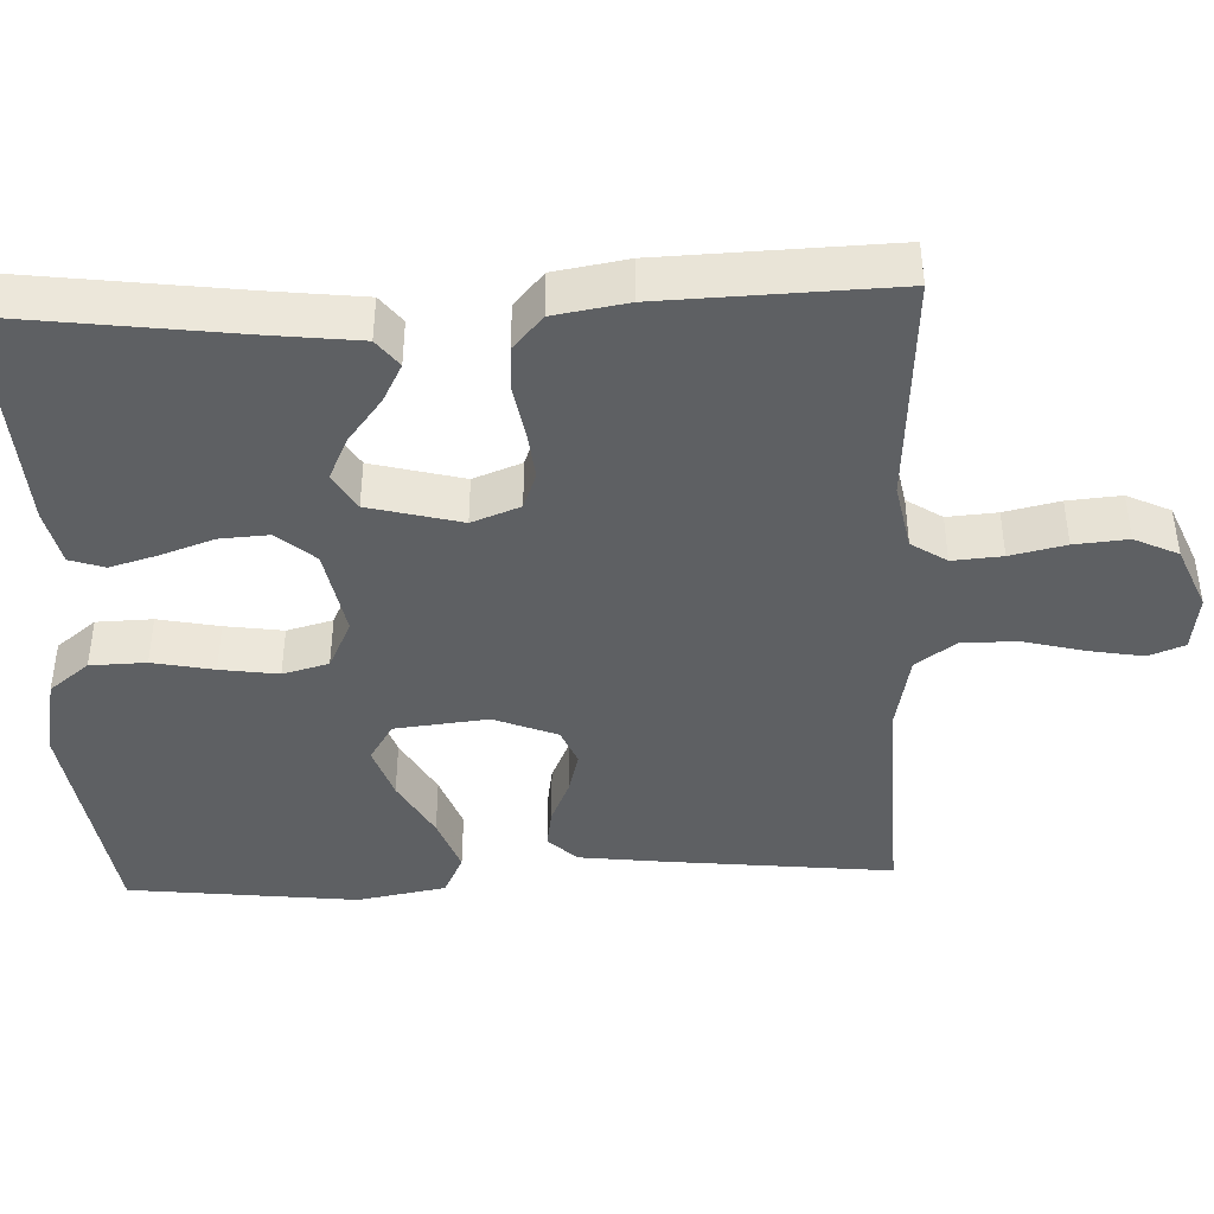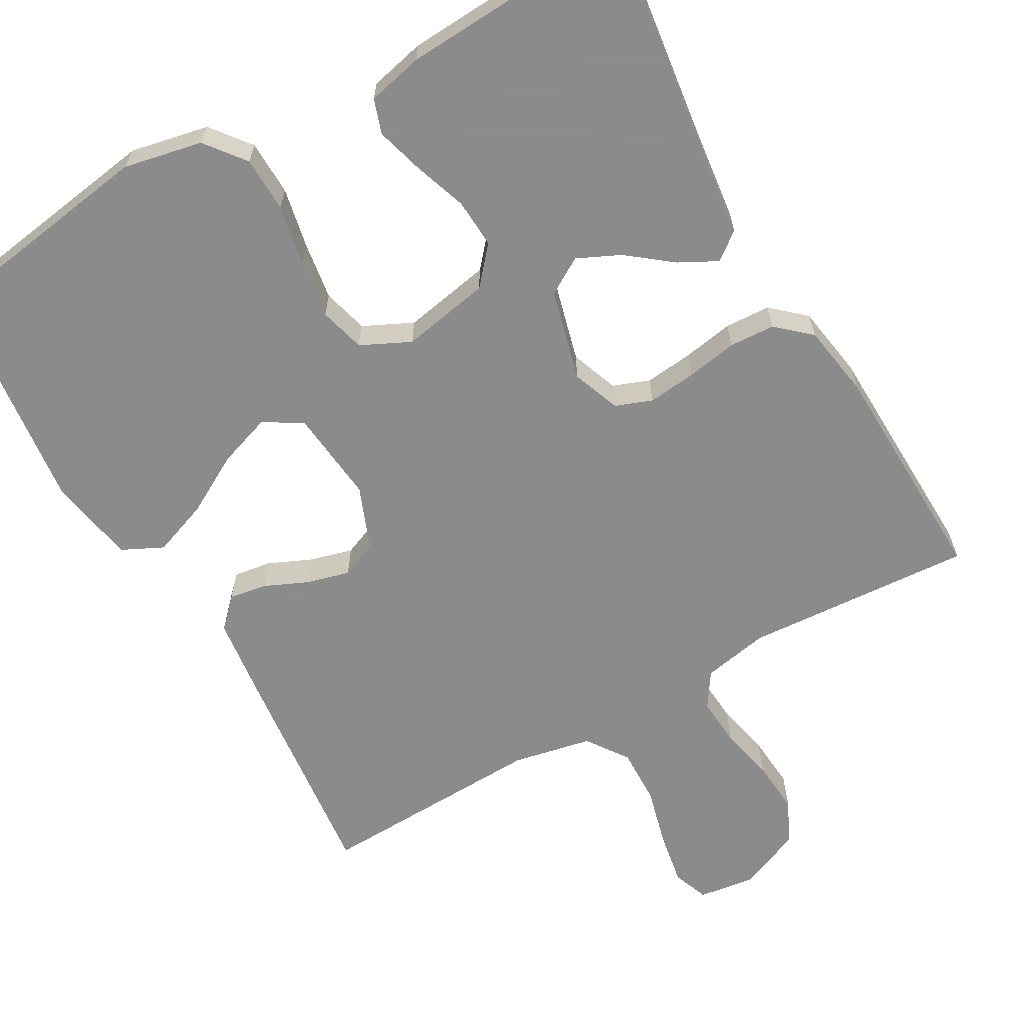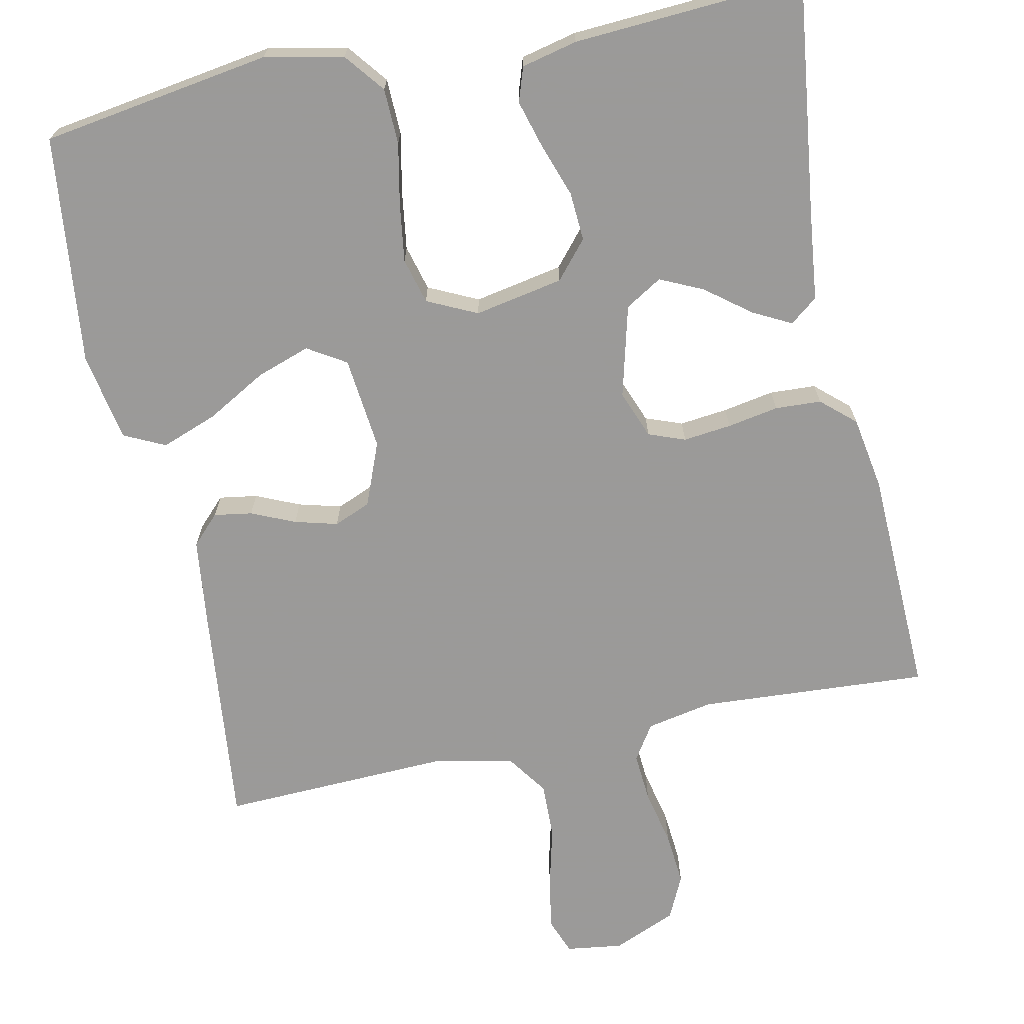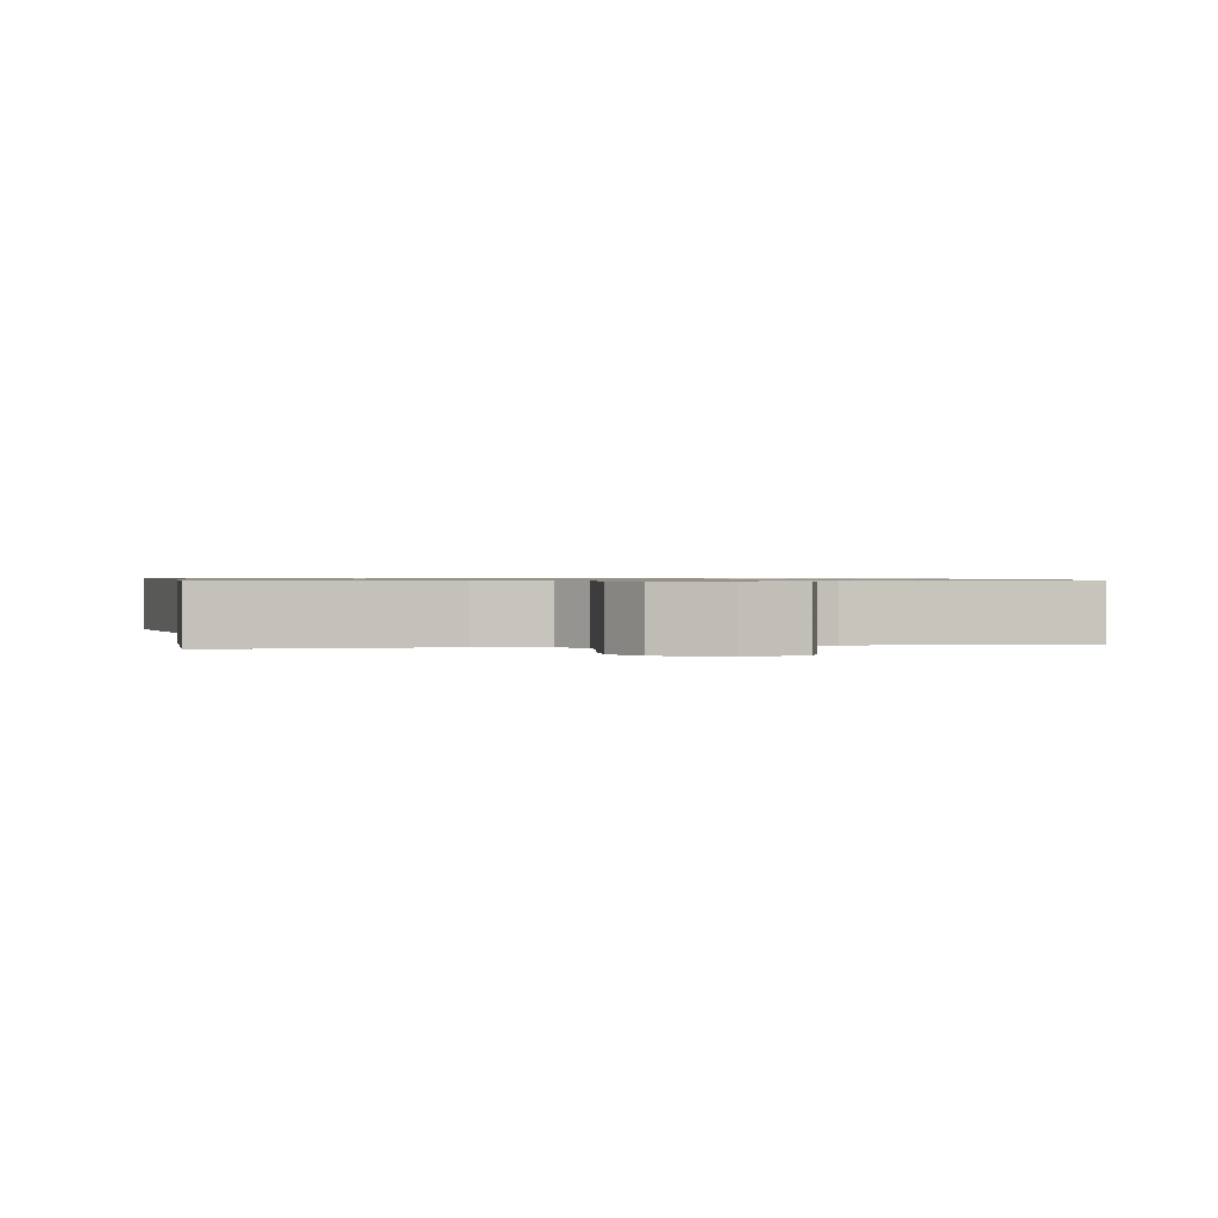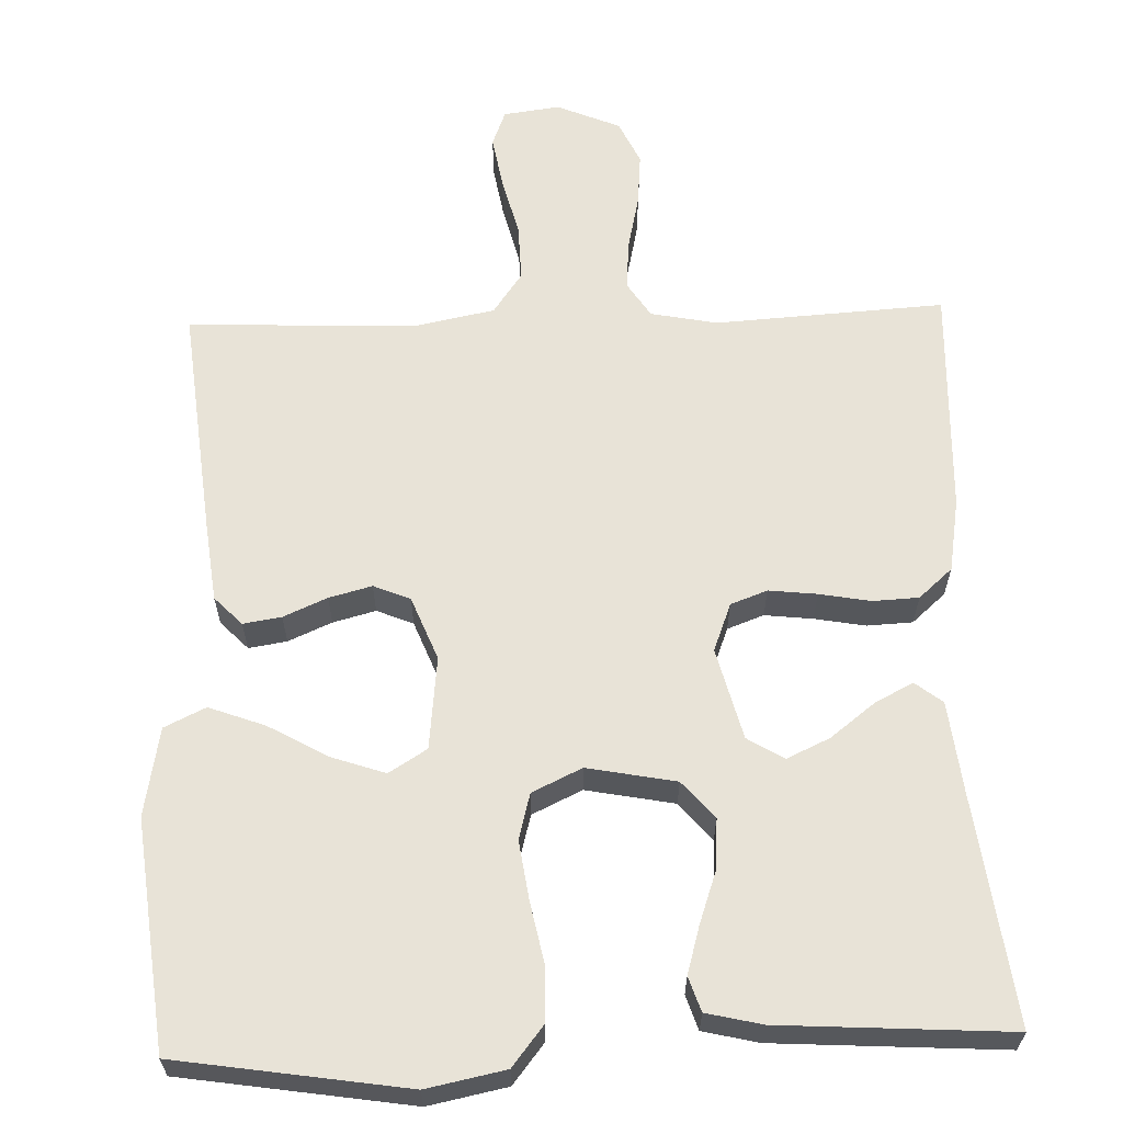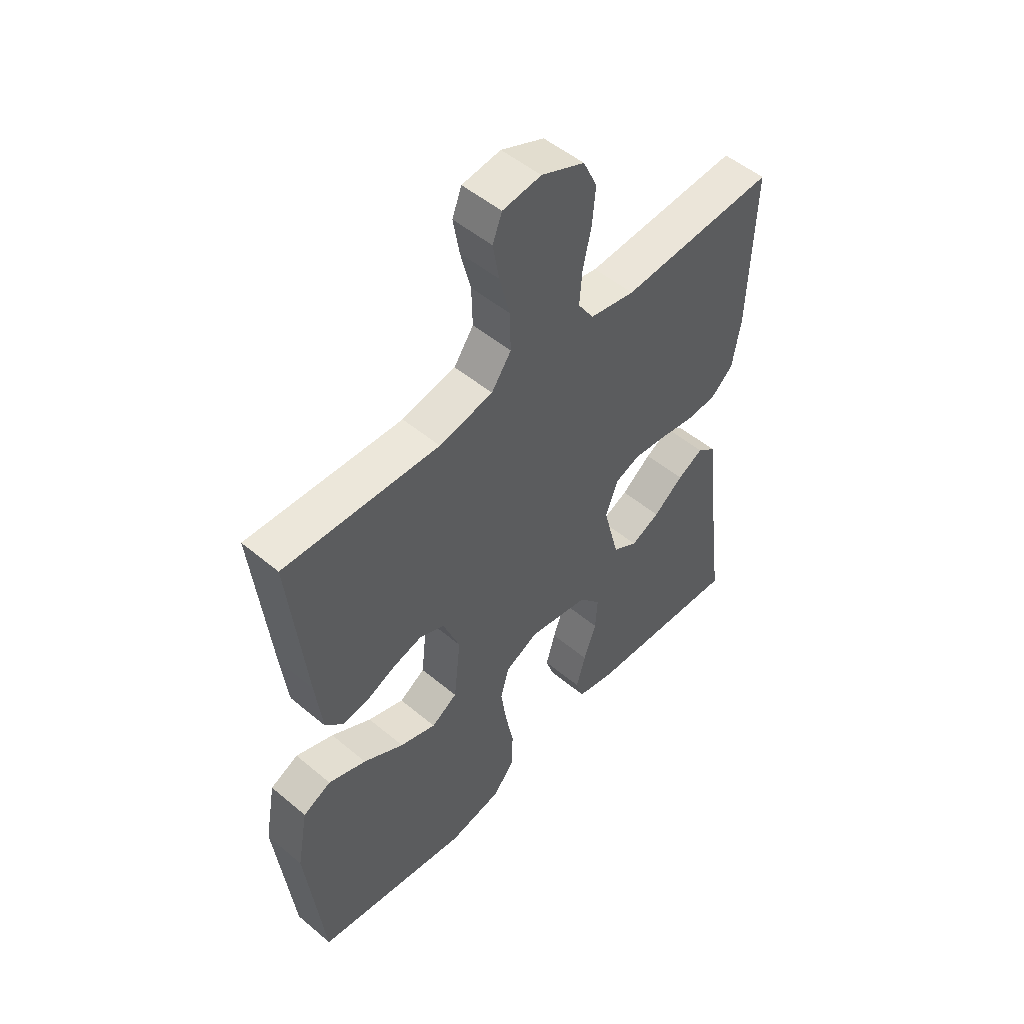
<metadata>
{"format":"obj","ext":"obj","renderer":"f3d","projection":"perspective","resolution":1024,"background":"white","views":[{"elev":-42.5,"azim":-87.6,"up":"+Y"},{"elev":-64.0,"azim":-150.5,"up":"+Y"},{"elev":-69.5,"azim":-168.1,"up":"+Y"},{"elev":0.8,"azim":-11.5,"up":"+Y"},{"elev":62.4,"azim":178.2,"up":"+Y"},{"elev":51.2,"azim":132.3,"up":"+Z"}]}
</metadata>
<code>
v -0.5 0.07 -0.5
v -0.461 0.07 -0.2
v -0.447 0.07 -0.08
v -0.411 0.07 -0.052
v -0.361 0.07 -0.078
v -0.303 0.07 -0.123
v -0.247 0.07 -0.149
v -0.199 0.07 -0.12
v -0.168 0.07 0
v -0.192 0.07 0.063
v -0.24 0.07 0.081
v -0.303 0.07 0.074
v -0.37 0.07 0.062
v -0.43 0.07 0.065
v -0.474 0.07 0.104
v -0.49 0.07 0.2
v -0.5 0.07 0.5
v -0.2 0.07 0.481
v -0.113 0.07 0.498
v -0.083 0.07 0.544
v -0.088 0.07 0.609
v -0.104 0.07 0.681
v -0.11 0.07 0.751
v -0.083 0.07 0.808
v 0 0.07 0.843
v 0.074 0.07 0.833
v 0.092 0.07 0.786
v 0.08 0.07 0.717
v 0.06 0.07 0.638
v 0.058 0.07 0.564
v 0.096 0.07 0.51
v 0.2 0.07 0.489
v 0.5 0.07 0.5
v 0.468 0.07 0.2
v 0.455 0.07 0.092
v 0.419 0.07 0.055
v 0.369 0.07 0.063
v 0.312 0.07 0.088
v 0.256 0.07 0.103
v 0.208 0.07 0.083
v 0.175 0.07 0
v 0.188 0.07 -0.122
v 0.238 0.07 -0.153
v 0.308 0.07 -0.129
v 0.386 0.07 -0.085
v 0.459 0.07 -0.058
v 0.513 0.07 -0.084
v 0.534 0.07 -0.2
v 0.5 0.07 -0.5
v 0.2 0.07 -0.546
v 0.097 0.07 -0.525
v 0.056 0.07 -0.473
v 0.054 0.07 -0.4
v 0.07 0.07 -0.32
v 0.081 0.07 -0.244
v 0.065 0.07 -0.184
v 0 0.07 -0.153
v -0.116 0.07 -0.175
v -0.158 0.07 -0.224
v -0.154 0.07 -0.288
v -0.13 0.07 -0.357
v -0.112 0.07 -0.42
v -0.127 0.07 -0.465
v -0.2 0.07 -0.482
v -0.5 0 -0.5
v -0.461 0 -0.2
v -0.447 0 -0.08
v -0.411 0 -0.052
v -0.361 0 -0.078
v -0.303 0 -0.123
v -0.247 0 -0.149
v -0.199 0 -0.12
v -0.168 0 0
v -0.192 0 0.063
v -0.24 0 0.081
v -0.303 0 0.074
v -0.37 0 0.062
v -0.43 0 0.065
v -0.474 0 0.104
v -0.49 0 0.2
v -0.5 0 0.5
v -0.2 0 0.481
v -0.113 0 0.498
v -0.083 0 0.544
v -0.088 0 0.609
v -0.104 0 0.681
v -0.11 0 0.751
v -0.083 0 0.808
v 0 0 0.843
v 0.074 0 0.833
v 0.092 0 0.786
v 0.08 0 0.717
v 0.06 0 0.638
v 0.058 0 0.564
v 0.096 0 0.51
v 0.2 0 0.489
v 0.5 0 0.5
v 0.468 0 0.2
v 0.455 0 0.092
v 0.419 0 0.055
v 0.369 0 0.063
v 0.312 0 0.088
v 0.256 0 0.103
v 0.208 0 0.083
v 0.175 0 0
v 0.188 0 -0.122
v 0.238 0 -0.153
v 0.308 0 -0.129
v 0.386 0 -0.085
v 0.459 0 -0.058
v 0.513 0 -0.084
v 0.534 0 -0.2
v 0.5 0 -0.5
v 0.2 0 -0.546
v 0.097 0 -0.525
v 0.056 0 -0.473
v 0.054 0 -0.4
v 0.07 0 -0.32
v 0.081 0 -0.244
v 0.065 0 -0.184
v 0 0 -0.153
v -0.116 0 -0.175
v -0.158 0 -0.224
v -0.154 0 -0.288
v -0.13 0 -0.357
v -0.112 0 -0.42
v -0.127 0 -0.465
v -0.2 0 -0.482
f 63 64 1 2
f 60 61 62 63
f 60 63 2 3
f 59 60 3 4
f 51 52 53 54
f 51 54 55
f 50 51 55
f 49 50 55 56
f 44 45 46 47
f 43 44 47 48
f 35 36 37 38
f 35 38 39
f 32 33 34 35
f 31 32 35 39
f 30 31 39 40
f 26 27 28 29
f 24 25 26 29
f 24 29 30
f 21 22 23 24
f 20 21 24 30
f 19 20 30 40
f 15 16 17 18
f 12 13 14 15
f 11 12 15 18
f 10 11 18 19
f 4 5 6
f 59 4 6
f 59 6 7
f 58 59 7 8
f 57 58 8 9
f 56 57 9 10
f 43 48 49 56
f 42 43 56 10
f 41 42 10 19
f 19 40 41
f 66 65 128 127
f 127 126 125 124
f 67 66 127 124
f 68 67 124 123
f 118 117 116 115
f 119 118 115
f 119 115 114
f 120 119 114 113
f 111 110 109 108
f 112 111 108 107
f 102 101 100 99
f 103 102 99
f 99 98 97 96
f 103 99 96 95
f 104 103 95 94
f 93 92 91 90
f 93 90 89 88
f 94 93 88
f 88 87 86 85
f 94 88 85 84
f 104 94 84 83
f 82 81 80 79
f 79 78 77 76
f 82 79 76 75
f 83 82 75 74
f 70 69 68
f 70 68 123
f 71 70 123
f 72 71 123 122
f 73 72 122 121
f 74 73 121 120
f 120 113 112 107
f 74 120 107 106
f 83 74 106 105
f 105 104 83
f 1 65 66 2
f 2 66 67 3
f 3 67 68 4
f 4 68 69 5
f 5 69 70 6
f 6 70 71 7
f 7 71 72 8
f 8 72 73 9
f 9 73 74 10
f 10 74 75 11
f 11 75 76 12
f 12 76 77 13
f 13 77 78 14
f 14 78 79 15
f 15 79 80 16
f 16 80 81 17
f 17 81 82 18
f 18 82 83 19
f 19 83 84 20
f 20 84 85 21
f 21 85 86 22
f 22 86 87 23
f 23 87 88 24
f 24 88 89 25
f 25 89 90 26
f 26 90 91 27
f 27 91 92 28
f 28 92 93 29
f 29 93 94 30
f 30 94 95 31
f 31 95 96 32
f 32 96 97 33
f 33 97 98 34
f 34 98 99 35
f 35 99 100 36
f 36 100 101 37
f 37 101 102 38
f 38 102 103 39
f 39 103 104 40
f 40 104 105 41
f 41 105 106 42
f 42 106 107 43
f 43 107 108 44
f 44 108 109 45
f 45 109 110 46
f 46 110 111 47
f 47 111 112 48
f 48 112 113 49
f 49 113 114 50
f 50 114 115 51
f 51 115 116 52
f 52 116 117 53
f 53 117 118 54
f 54 118 119 55
f 55 119 120 56
f 56 120 121 57
f 57 121 122 58
f 58 122 123 59
f 59 123 124 60
f 60 124 125 61
f 61 125 126 62
f 62 126 127 63
f 63 127 128 64
f 64 128 65 1

</code>
